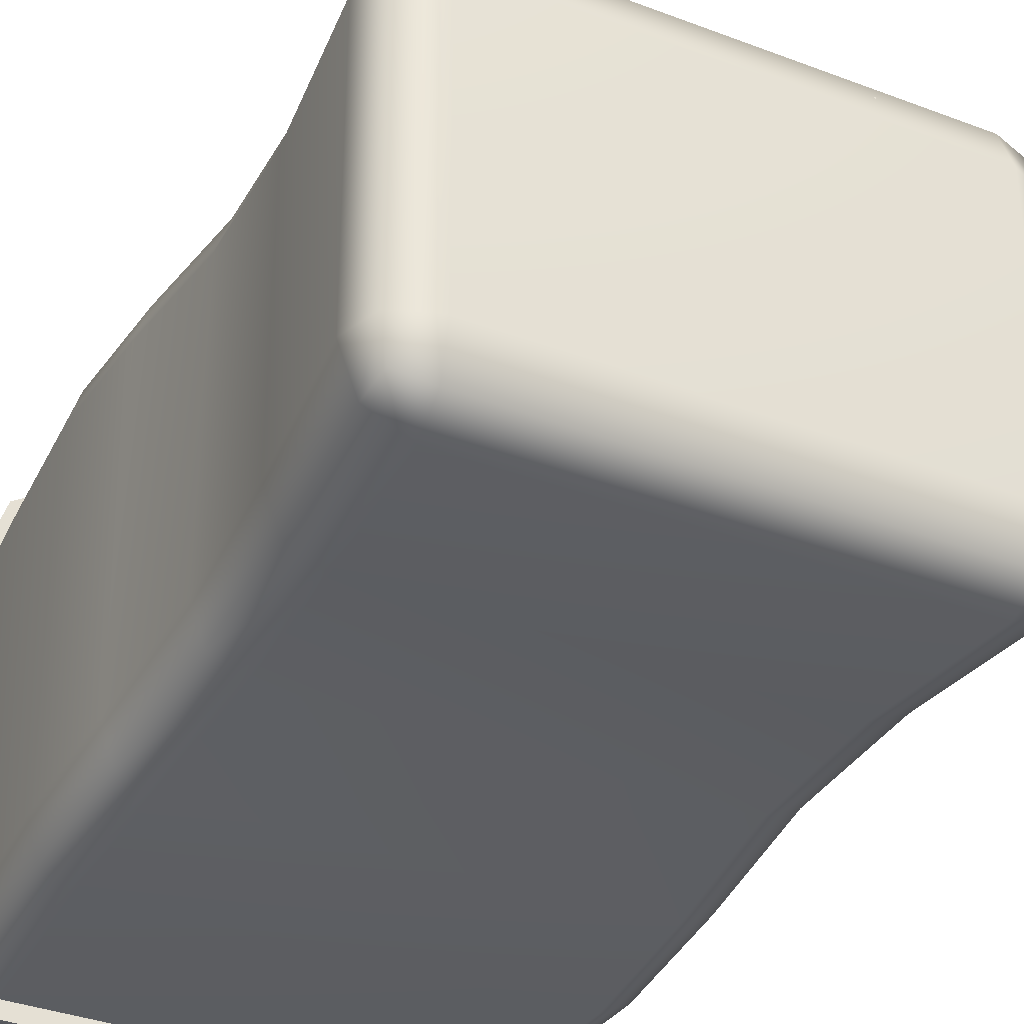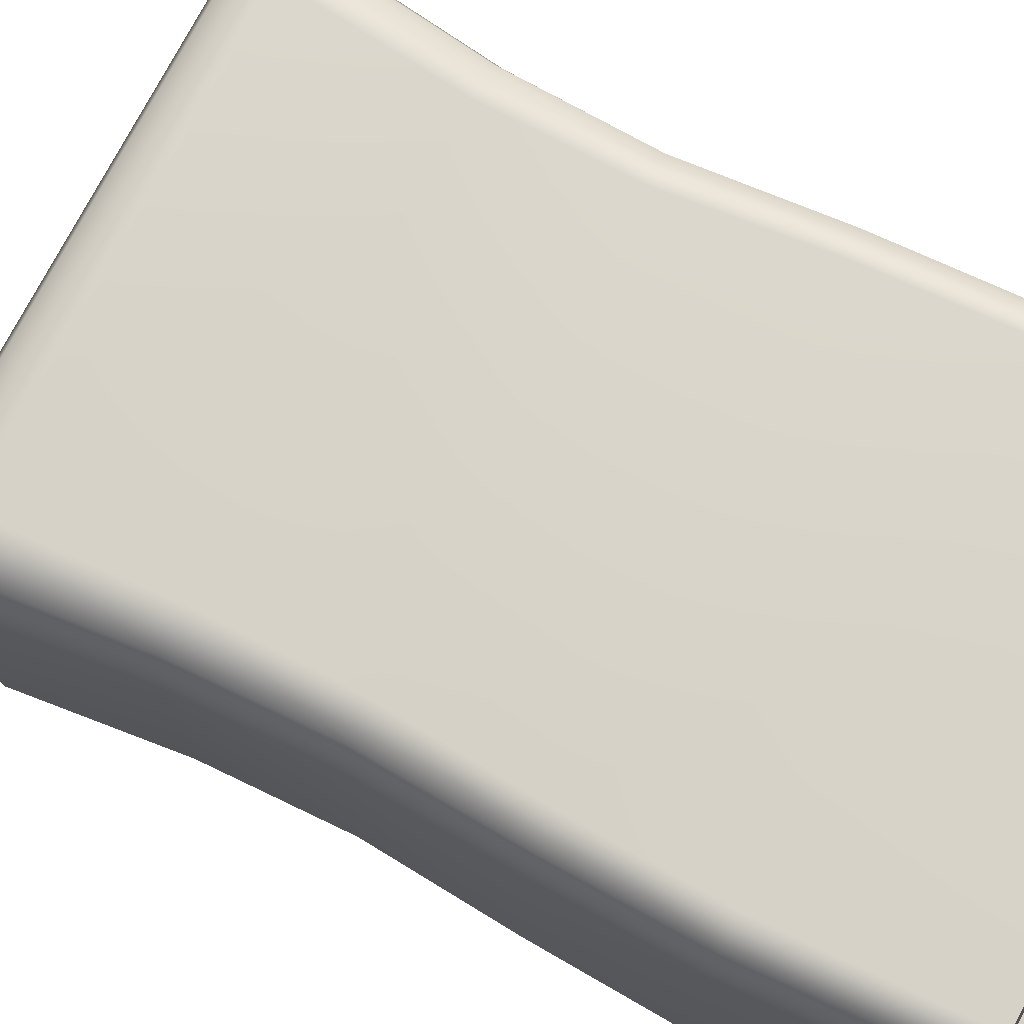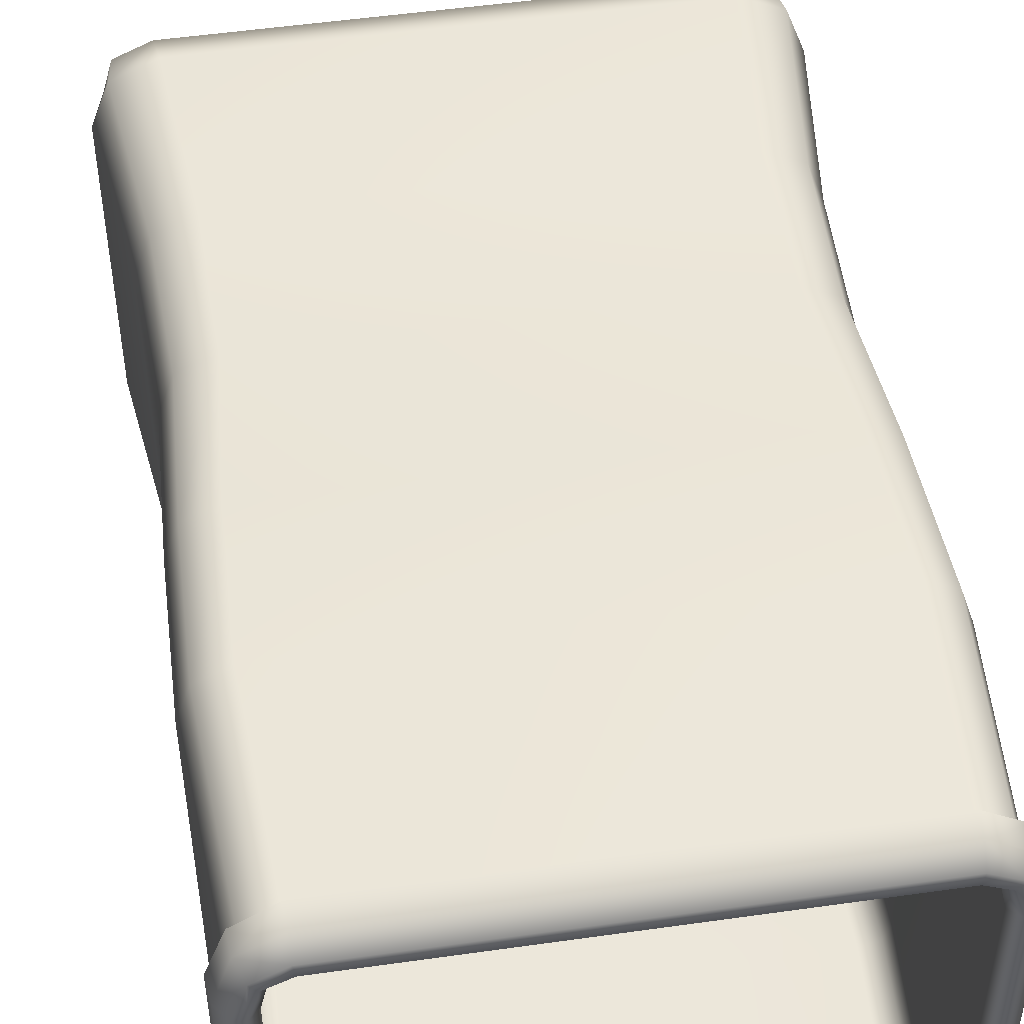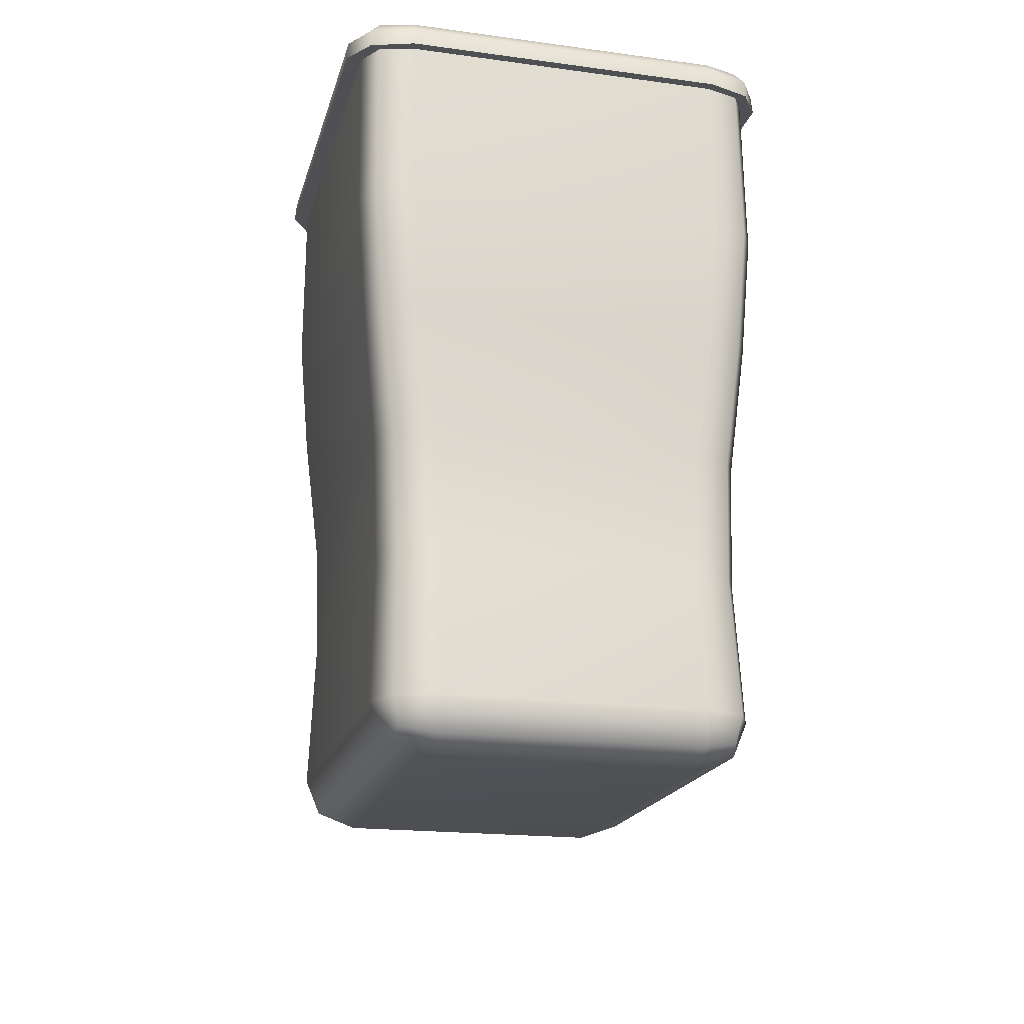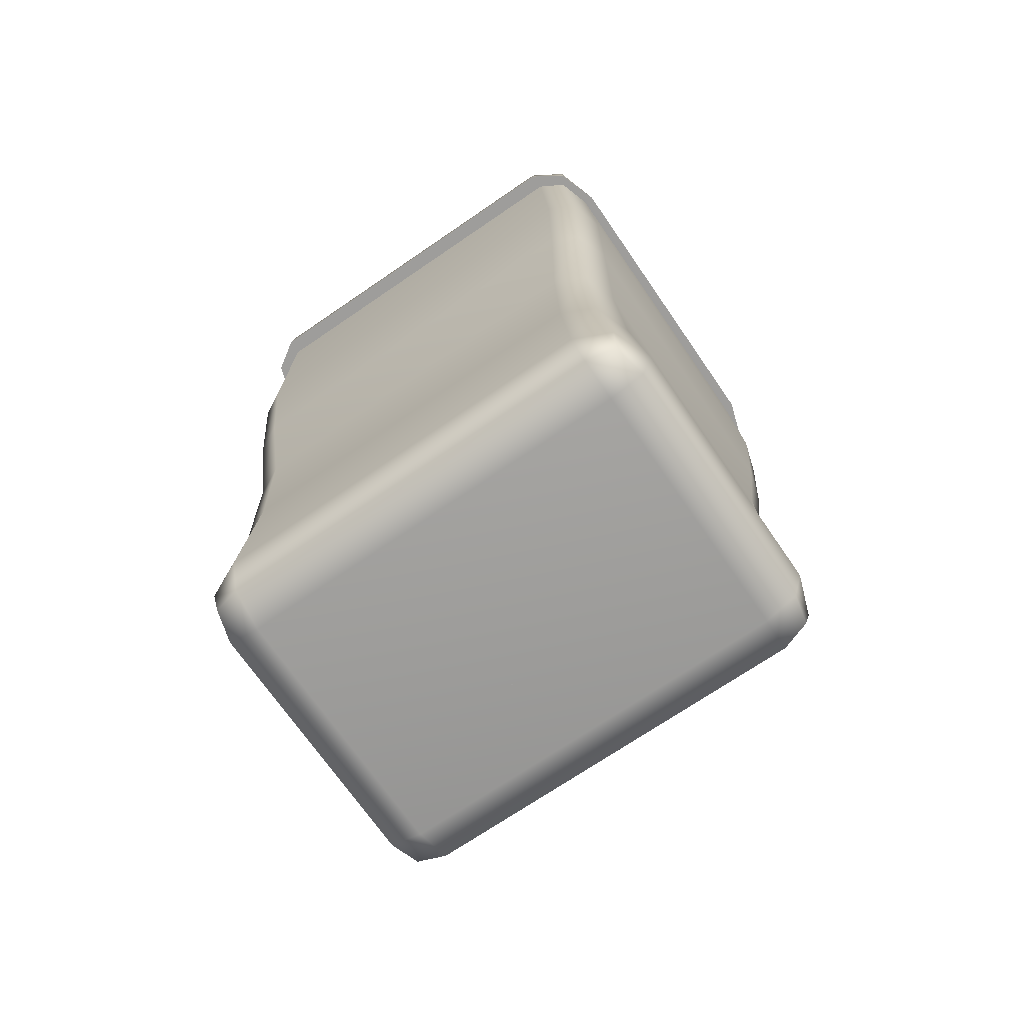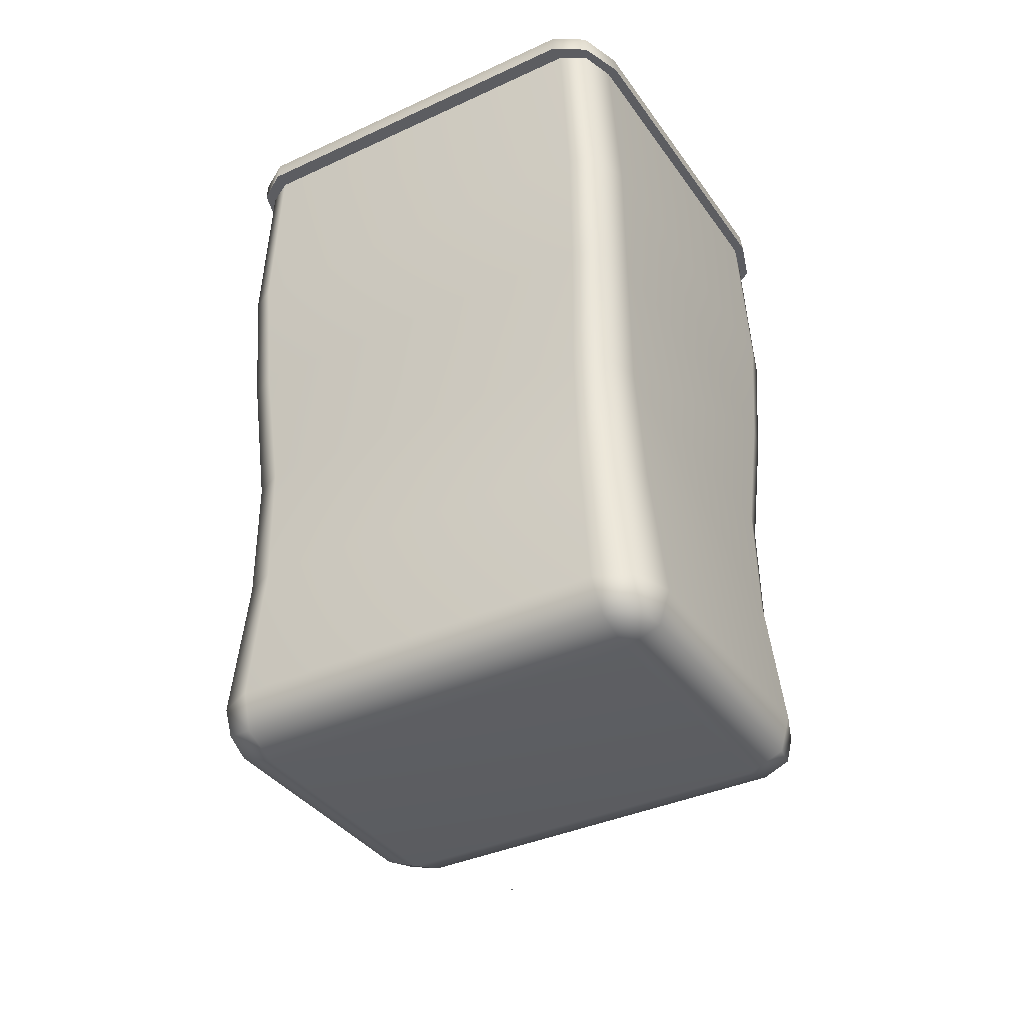
<metadata>
{"format":"obj","ext":"obj","renderer":"f3d","projection":"perspective","resolution":1024,"background":"white","views":[{"elev":-35.3,"azim":153.1,"up":"+Y"},{"elev":75.8,"azim":-62.2,"up":"+Y"},{"elev":51.0,"azim":-8.8,"up":"+Y"},{"elev":-19.0,"azim":75.8,"up":"+Z"},{"elev":-70.4,"azim":-145.5,"up":"+Z"},{"elev":-37.0,"azim":-149.2,"up":"+Z"}]}
</metadata>
<code>
o MeshBin_15_0_GeomSubset_0
v -0.003488 -0.0005 -0.3887
v -0.002488 -0.0005 -0.3887
v -0.003488 0.0005 -0.3887
v -0.002488 0.0005 -0.3887
v -0.003488 -0.0005 -0.3887
v -0.002488 -0.0005 -0.3887
v -0.003488 0.0005 -0.3887
v -0.002488 0.0005 -0.3887
v -0.003488 -0.0005 -0.3887
v -0.002488 -0.0005 -0.3887
v -0.003488 0.0005 -0.3887
v -0.002488 0.0005 -0.3887
v -0.1752 -0.1273 -0.2526
v -0.1863 -0.09747 -0.2526
v -0.1782 -0.09824 -0.2782
v -0.1522 -0.0989 -0.2887
v -0.1509 -0.1284 -0.2782
v -0.1484 -0.1397 -0.2525
v 0.1692 -0.1273 -0.2526
v 0.1424 -0.1397 -0.2525
v 0.1447 -0.1282 -0.2782
v 0.1459 -0.09851 -0.2887
v 0.1721 -0.09803 -0.2782
v 0.1803 -0.09747 -0.2526
v -0.1752 0.1273 -0.2526
v -0.1484 0.1397 -0.2525
v -0.1507 0.1282 -0.2782
v -0.1518 0.09851 -0.2887
v -0.1781 0.09803 -0.2782
v -0.1863 0.09747 -0.2526
v 0.1692 0.1273 -0.2526
v 0.1803 0.09747 -0.2526
v 0.1722 0.09824 -0.2782
v 0.1462 0.0989 -0.2887
v 0.1449 0.1284 -0.2782
v 0.1424 0.1397 -0.2525
v -0.1769 -0.121 0.1373
v -0.1689 -0.1466 0.1373
v -0.1495 -0.1572 0.1373
v -0.1459 -0.15 0.04388
v -0.166 -0.1394 0.04388
v -0.1743 -0.1138 0.04388
v 0.1435 -0.1572 0.1373
v 0.1629 -0.1466 0.1373
v 0.1709 -0.121 0.1373
v 0.1683 -0.1138 0.04388
v 0.16 -0.1394 0.04388
v 0.1399 -0.15 0.04388
v -0.1743 0.1138 0.04388
v -0.166 0.1394 0.04388
v -0.1459 0.15 0.04388
v -0.1495 0.1572 0.1373
v -0.1689 0.1466 0.1373
v -0.1769 0.121 0.1373
v 0.1399 0.15 0.04388
v 0.16 0.1394 0.04388
v 0.1683 0.1138 0.04388
v 0.1709 0.121 0.1373
v 0.1629 0.1466 0.1373
v 0.1435 0.1572 0.1373
v -0.1695 -0.1019 -0.05333
v -0.1605 -0.1283 -0.05333
v -0.1387 -0.1393 -0.05333
v -0.1396 -0.1362 -0.1463
v -0.1637 -0.1246 -0.1463
v -0.1737 -0.09652 -0.1463
v 0.1677 -0.09652 -0.1463
v 0.1577 -0.1246 -0.1463
v 0.1337 -0.1362 -0.1463
v 0.1327 -0.1393 -0.05333
v 0.1545 -0.1283 -0.05333
v 0.1635 -0.1019 -0.05333
v -0.1737 0.09652 -0.1463
v -0.1637 0.1246 -0.1463
v -0.1396 0.1362 -0.1463
v -0.1387 0.1393 -0.05333
v -0.1605 0.1284 -0.05333
v -0.1695 0.1019 -0.05333
v 0.1337 0.1362 -0.1463
v 0.1577 0.1246 -0.1463
v 0.1677 0.09652 -0.1463
v 0.1635 0.1019 -0.05333
v 0.1545 0.1284 -0.05333
v 0.1327 0.1393 -0.05333
v -0.1726 -0.1226 -0.2735
v 0.1665 -0.1225 -0.2735
v -0.1725 0.1225 -0.2735
v 0.1666 0.1226 -0.2735
v -0.1463 -0.09411 -0.2711
v -0.163 -0.09393 -0.2653
v -0.1629 0.09373 -0.2652
v -0.146 0.09375 -0.2711
v -0.1674 -0.0935 -0.2483
v -0.1674 0.09349 -0.2483
v -0.1445 -0.1191 -0.2486
v -0.1458 -0.1128 -0.2653
v 0.1397 -0.1127 -0.2653
v 0.1385 -0.1191 -0.2485
v 0.14 -0.09375 -0.2711
v 0.1615 -0.09349 -0.2483
v 0.1569 -0.09373 -0.2652
v 0.157 0.09393 -0.2653
v 0.1615 0.0935 -0.2483
v 0.1404 0.09411 -0.2711
v -0.1456 0.1127 -0.2653
v 0.1399 0.1128 -0.2653
v -0.1445 0.1191 -0.2485
v 0.1385 0.1191 -0.2486
v -0.1467 -0.1395 0.1382
v -0.1591 -0.1338 0.1385
v -0.156 -0.1268 0.04745
v -0.143 -0.1324 0.04655
v -0.1634 -0.1174 0.1385
v -0.1604 -0.1102 0.04726
v 0.1574 -0.1174 0.1385
v 0.1531 -0.1338 0.1385
v 0.15 -0.1268 0.04745
v 0.1545 -0.1102 0.04726
v 0.1407 -0.1395 0.1382
v 0.137 -0.1324 0.04655
v -0.143 0.1324 0.04655
v -0.156 0.1268 0.04745
v -0.1591 0.1338 0.1385
v -0.1467 0.1395 0.1382
v -0.1604 0.1102 0.04726
v -0.1634 0.1174 0.1385
v 0.1545 0.1102 0.04726
v 0.15 0.1268 0.04745
v 0.1531 0.1338 0.1385
v 0.1574 0.1174 0.1385
v 0.137 0.1324 0.04655
v 0.1407 0.1395 0.1382
v -0.1354 -0.1209 -0.0503
v -0.1492 -0.115 -0.04916
v -0.1514 -0.1104 -0.1439
v -0.1362 -0.1166 -0.1446
v -0.1541 -0.09812 -0.04944
v -0.1567 -0.0926 -0.1441
v 0.1302 -0.1166 -0.1446
v 0.1454 -0.1104 -0.1439
v 0.1432 -0.115 -0.04916
v 0.1294 -0.1209 -0.0503
v 0.1507 -0.0926 -0.1441
v 0.1481 -0.09812 -0.04944
v -0.1362 0.1166 -0.1446
v -0.1514 0.1104 -0.1439
v -0.1492 0.115 -0.04916
v -0.1354 0.1209 -0.0503
v -0.1567 0.0926 -0.1441
v -0.1541 0.09812 -0.04944
v 0.1507 0.0926 -0.1441
v 0.1454 0.1104 -0.1439
v 0.1432 0.115 -0.04916
v 0.1481 0.09812 -0.04944
v 0.1302 0.1166 -0.1446
v 0.1294 0.1209 -0.0503
v -0.1557 -0.1175 0.2793
v -0.1557 0.1175 0.2793
v -0.1397 0.1398 0.2793
v 0.1338 0.1398 0.2793
v 0.1497 0.1175 0.2793
v 0.1497 -0.1175 0.2793
v 0.1338 -0.1398 0.2793
v -0.1397 -0.1398 0.2793
v -0.1521 -0.1348 0.2793
v 0.1461 -0.1348 0.2793
v -0.1521 0.1348 0.2793
v 0.1461 0.1348 0.2793
v -0.1615 -0.1125 -0.2484
v 0.1555 -0.1125 -0.2484
v -0.1615 0.1125 -0.2484
v 0.1555 0.1125 -0.2484
v -0.16 -0.1097 -0.2627
v 0.154 -0.1097 -0.2626
v -0.16 0.1097 -0.2626
v 0.154 0.1097 -0.2627
v -0.156 -0.1407 0.2856
v -0.1616 -0.1193 0.2856
v -0.1616 0.1193 0.2856
v -0.156 0.1407 0.2856
v -0.1407 0.1485 0.2856
v 0.1347 0.1485 0.2856
v 0.1501 0.1407 0.2856
v 0.1557 0.1193 0.2856
v 0.1557 -0.1193 0.2856
v 0.1501 -0.1407 0.2856
v 0.1347 -0.1485 0.2856
v -0.1407 -0.1485 0.2856
v 0.1371 -0.1572 0.2631
v 0.1556 -0.1466 0.2631
v 0.1633 -0.121 0.2631
v 0.1633 0.121 0.2631
v 0.1556 0.1466 0.2631
v 0.1371 0.1572 0.2631
v -0.1431 0.1572 0.2631
v -0.1616 0.1466 0.2631
v -0.1693 0.121 0.2631
v -0.1693 -0.121 0.2631
v -0.1616 -0.1466 0.2631
v -0.1431 -0.1572 0.2631
v -0.1768 0.1219 0.2631
v -0.1768 -0.1219 0.2631
v -0.1751 -0.1216 0.2768
v -0.1751 0.1216 0.2768
v -0.142 0.1676 0.2768
v -0.1428 0.1688 0.2631
v 0.136 0.1676 0.2768
v 0.1369 0.1688 0.2631
v 0.1708 -0.1219 0.2631
v 0.1708 0.1219 0.2631
v 0.1691 0.1216 0.2768
v 0.1691 -0.1216 0.2768
v -0.1428 -0.1688 0.2631
v 0.1369 -0.1688 0.2631
v 0.136 -0.1676 0.2768
v -0.142 -0.1676 0.2768
v -0.1659 -0.1538 0.2631
v -0.165 -0.1536 0.2766
v 0.16 -0.1538 0.2631
v 0.159 -0.1536 0.2766
v -0.1659 0.1538 0.2631
v -0.165 0.1536 0.2766
v 0.16 0.1538 0.2631
v 0.159 0.1536 0.2766
v -0.1677 -0.1209 0.2857
v -0.1677 0.1209 0.2857
v -0.1419 0.157 0.2857
v 0.1359 0.157 0.2857
v 0.1618 0.1209 0.2857
v 0.1618 -0.1209 0.2857
v 0.1359 -0.157 0.2857
v -0.1419 -0.157 0.2857
v -0.1602 -0.1465 0.2856
v 0.1542 -0.1465 0.2856
v -0.1602 0.1465 0.2856
v 0.1542 0.1465 0.2856
f 1 2 4 3
f 89 92 91 90
f 90 91 94 93
f 95 98 97 96
f 96 97 99 89
f 100 103 102 101
f 101 102 104 99
f 92 104 106 105
f 105 106 108 107
f 109 112 111 110
f 110 111 114 113
f 115 118 117 116
f 116 117 120 119
f 121 124 123 122
f 122 123 126 125
f 127 130 129 128
f 128 129 132 131
f 133 136 135 134
f 134 135 138 137
f 139 142 141 140
f 140 141 144 143
f 145 148 147 146
f 146 147 150 149
f 151 154 153 152
f 152 153 156 155
f 92 89 99 104
f 109 119 120 112
f 114 125 126 113
f 121 131 132 124
f 127 118 115 130
f 133 142 139 136
f 138 149 150 137
f 145 155 156 148
f 151 143 144 154
f 95 136 139 98
f 145 107 108 155
f 100 143 151 103
f 94 149 138 93
f 126 158 157 113
f 124 132 160 159
f 115 162 161 130
f 109 164 163 119
f 150 125 114 137
f 121 148 156 131
f 144 118 127 154
f 133 112 120 142
f 113 157 165 110
f 110 165 164 109
f 119 163 166 116
f 116 166 162 115
f 124 159 167 123
f 123 167 158 126
f 130 161 168 129
f 129 168 160 132
f 112 133 134 111
f 111 134 137 114
f 93 138 135 169
f 169 135 136 95
f 98 139 140 170
f 170 140 143 100
f 118 144 141 117
f 117 141 142 120
f 107 145 146 171
f 171 146 149 94
f 125 150 147 122
f 122 147 148 121
f 103 151 152 172
f 172 152 155 108
f 131 156 153 128
f 128 153 154 127
f 96 173 169 95
f 169 173 90 93
f 90 173 96 89
f 101 174 170 100
f 170 174 97 98
f 97 174 101 99
f 91 175 171 94
f 171 175 105 107
f 105 175 91 92
f 106 176 172 108
f 172 176 102 103
f 102 176 106 104
f 16 15 29 28
f 15 14 30 29
f 18 17 21 20
f 17 16 22 21
f 24 23 33 32
f 23 22 34 33
f 28 27 35 34
f 27 26 36 35
f 39 38 41 40
f 38 37 42 41
f 45 44 47 46
f 44 43 48 47
f 51 50 53 52
f 50 49 54 53
f 57 56 59 58
f 56 55 60 59
f 63 62 65 64
f 62 61 66 65
f 69 68 71 70
f 68 67 72 71
f 75 74 77 76
f 74 73 78 77
f 81 80 83 82
f 80 79 84 83
f 28 34 22 16
f 39 40 48 43
f 42 37 54 49
f 51 52 60 55
f 57 58 45 46
f 63 64 69 70
f 66 61 78 73
f 75 76 84 79
f 81 82 72 67
f 18 20 69 64
f 75 79 36 26
f 24 32 81 67
f 30 14 66 73
f 201 202 203 204
f 206 205 207 208
f 209 210 211 212
f 213 214 215 216
f 78 61 42 49
f 51 55 84 76
f 72 82 57 46
f 63 70 48 40
f 202 217 218 203
f 217 213 216 218
f 214 219 220 215
f 219 209 212 220
f 206 221 222 205
f 221 201 204 222
f 210 223 224 211
f 223 208 207 224
f 40 41 62 63
f 41 42 61 62
f 14 13 65 66
f 13 18 64 65
f 20 19 68 69
f 19 24 67 68
f 46 47 71 72
f 47 48 70 71
f 26 25 74 75
f 25 30 73 74
f 49 50 77 78
f 50 51 76 77
f 32 31 80 81
f 31 36 79 80
f 55 56 83 84
f 56 57 82 83
f 17 18 13 85
f 13 14 15 85
f 15 16 17 85
f 23 24 19 86
f 19 20 21 86
f 21 22 23 86
f 29 30 25 87
f 25 26 27 87
f 27 28 29 87
f 35 36 31 88
f 31 32 33 88
f 33 34 35 88
f 203 225 226 204
f 205 227 228 207
f 211 229 230 212
f 215 231 232 216
f 218 233 225 203
f 216 232 233 218
f 220 234 231 215
f 212 230 234 220
f 222 235 227 205
f 204 226 235 222
f 224 236 229 211
f 207 228 236 224
f 177 165 157 178
f 179 178 157 158
f 180 179 158 167
f 181 180 167 159
f 182 181 159 160
f 183 182 160 168
f 184 183 168 161
f 185 184 161 162
f 186 185 162 166
f 187 186 166 163
f 188 187 163 164
f 177 188 164 165
f 43 44 190 189
f 44 45 191 190
f 45 58 192 191
f 58 59 193 192
f 59 60 194 193
f 52 195 194 60
f 52 53 196 195
f 53 54 197 196
f 54 37 198 197
f 37 38 199 198
f 38 39 200 199
f 39 43 189 200
f 197 198 202 201
f 194 195 206 208
f 191 192 210 209
f 200 189 214 213
f 198 199 217 202
f 199 200 213 217
f 189 190 219 214
f 190 191 209 219
f 195 196 221 206
f 196 197 201 221
f 192 193 223 210
f 193 194 208 223
f 178 179 226 225
f 181 182 228 227
f 184 185 230 229
f 187 188 232 231
f 177 178 225 233
f 188 177 233 232
f 186 187 231 234
f 185 186 234 230
f 180 181 227 235
f 179 180 235 226
f 183 184 229 236
f 182 183 236 228

</code>
